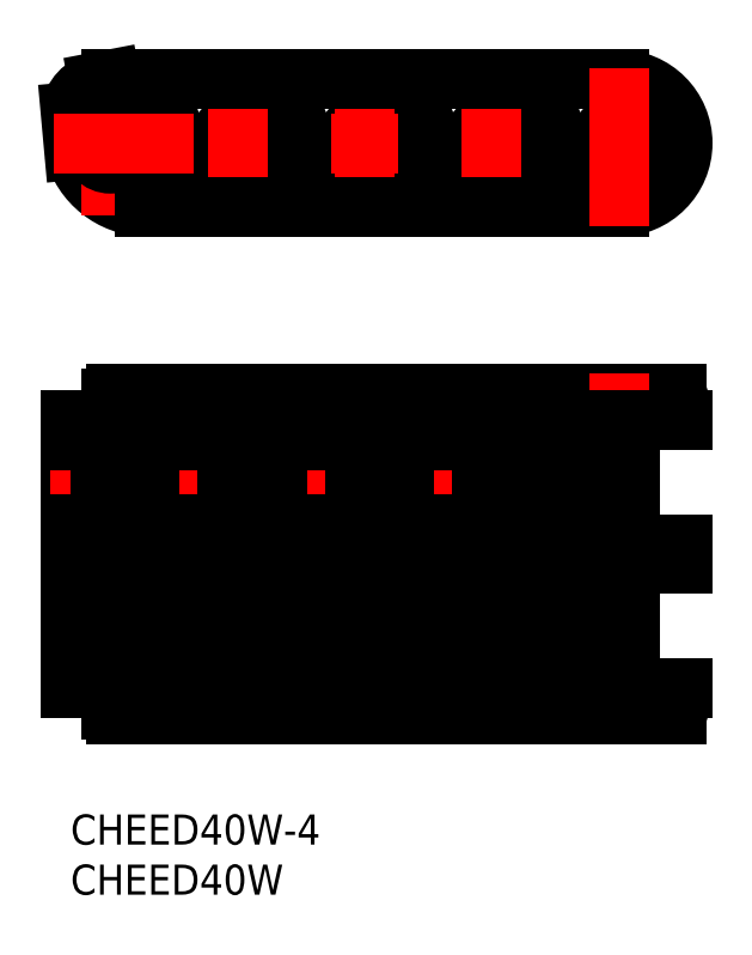
<metadata>
{"format":"dxf","ext":"dxf","renderer":"ezdxf+matplotlib","layout":"modelspace","background":"white","min_lineweight":24,"dpi":150}
</metadata>
<code>
0
SECTION
2
ENTITIES
0
INSERT
8
MSM_CONTINUOUS
2
*U11
10
0
20
0
30
0
0
INSERT
8
MSM_CONTINUOUS
2
*U12
10
0
20
0
30
0
0
LINE
8
MSM_CONTINUOUS
10
0
20
39.4
30
0
11
0
21
27
31
0
0
LINE
8
MSM_CONTINUOUS
10
12.7
20
39.4
30
0
11
12.7
21
27
31
0
0
LINE
8
MSM_CENTER
10
4
20
8
30
0
11
4
21
44
31
0
0
LINE
8
MSM_CENTER
10
16.7
20
8
30
0
11
16.7
21
44
31
0
0
LINE
8
MSM_CENTER
10
29.4
20
8
30
0
11
29.4
21
44
31
0
0
LINE
8
MSM_CONTINUOUS
10
12.7
20
27
30
0
11
16.7
21
27
31
0
0
LINE
8
MSM_CONTINUOUS
10
4
20
27
30
0
11
4
21
25
31
0
0
LINE
8
MSM_CONTINUOUS
10
0
20
27
30
0
11
4
21
27
31
0
0
LINE
8
MSM_CONTINUOUS
10
16.7
20
27
30
0
11
16.7
21
25
31
0
0
LINE
8
MSM_CONTINUOUS
10
12.7
20
39.4
30
0
11
16.7
21
39.4
31
0
0
LINE
8
MSM_CONTINUOUS
10
4
20
39.4
30
0
11
4
21
41.5
31
0
0
LINE
8
MSM_CONTINUOUS
10
-2e-16
20
39.4
30
0
11
4
21
39.4
31
0
0
LINE
8
MSM_CONTINUOUS
10
16.7
20
39.4
30
0
11
16.7
21
41.5
31
0
0
ARC
8
MSM_CONTINUOUS
10
42.1
20
67.01
30
0
40
6.35
50
270
51
90
0
ARC
8
MSM_CONTINUOUS
10
3.515
20
69.66
30
0
40
3.545
50
101.9
51
172.6
0
ARC
8
MSM_CONTINUOUS
10
29.4
20
67.01
30
0
40
6.35
50
270
51
90
0
ARC
8
MSM_CONTINUOUS
10
16.7
20
67.01
30
0
40
6.35
50
270
51
90
0
ARC
8
MSM_CONTINUOUS
10
4
20
67.01
30
0
40
6.35
50
359.5
51
76.34
0
ARC
8
MSM_CONTINUOUS
10
7.689
20
68.25
30
0
40
7.595
50
194.8
51
268.2
0
ARC
8
MSM_CONTINUOUS
10
4
20
67.01
30
0
40
6.35
50
76.34
51
90
0
LINE
8
MSM_CENTER
10
4
20
59.79
30
0
11
4
21
75.36
31
0
0
LINE
8
MSM_CONTINUOUS
10
-2.84e-14
20
70.12
30
0
11
0.3461
21
66.31
31
0
0
LINE
8
MSM_CONTINUOUS
10
10.35
20
66.96
30
0
11
10.35
21
60.66
31
0
0
LINE
8
MSM_CONTINUOUS
10
4
20
73.36
30
0
11
2.783
21
73.13
31
0
0
ARC
8
MSM_CONTINUOUS
10
16.7
20
66.96
30
0
40
2
50
55.59
51
304.4
0
LINE
8
MSM_CONTINUOUS
10
17.83
20
68.61
30
0
11
17.83
21
65.31
31
0
0
ARC
8
MSM_CONTINUOUS
10
29.4
20
66.96
30
0
40
2
50
55.59
51
304.4
0
LINE
8
MSM_CONTINUOUS
10
30.53
20
68.61
30
0
11
30.53
21
65.31
31
0
0
ARC
8
MSM_CONTINUOUS
10
42.1
20
66.96
30
0
40
2
50
55.59
51
304.4
0
LINE
8
MSM_CONTINUOUS
10
43.23
20
68.61
30
0
11
43.23
21
65.31
31
0
0
CIRCLE
8
MSM_CONTINUOUS
10
4
20
66.96
30
0
40
2
0
LINE
8
MSM_CENTER
10
16.7
20
58.66
30
0
11
16.7
21
75.36
31
0
0
LINE
8
MSM_CENTER
10
29.4
20
58.66
30
0
11
29.4
21
75.36
31
0
0
LINE
8
MSM_CENTER
10
42.1
20
58.66
30
0
11
42.1
21
75.36
31
0
0
LINE
8
MSM_CONTINUOUS
10
7.452
20
60.66
30
0
11
54.8
21
60.66
31
0
0
LINE
8
MSM_CONTINUOUS
10
54.8
20
73.36
30
0
11
4
21
73.36
31
0
0
LINE
8
MSM_CENTER
10
-2
20
26
30
0
11
63.15
21
26
31
0
0
LINE
8
MSM_CONTINUOUS
10
38.1
20
39.4
30
0
11
38.1
21
27
31
0
0
LINE
8
MSM_CENTER
10
42.1
20
8
30
0
11
42.1
21
44
31
0
0
LINE
8
MSM_CONTINUOUS
10
38.1
20
27
30
0
11
42.1
21
27
31
0
0
LINE
8
MSM_CONTINUOUS
10
38.1
20
39.4
30
0
11
42.1
21
39.4
31
0
0
LINE
8
MSM_CONTINUOUS
10
25.4
20
27
30
0
11
29.4
21
27
31
0
0
LINE
8
MSM_CONTINUOUS
10
25.4
20
39.4
30
0
11
25.4
21
27
31
0
0
LINE
8
MSM_CONTINUOUS
10
25.4
20
39.4
30
0
11
29.4
21
39.4
31
0
0
LINE
8
MSM_CONTINUOUS
10
29.4
20
39.4
30
0
11
29.4
21
41.5
31
0
0
LINE
8
MSM_CENTER
10
63.15
20
66.96
30
0
11
-1.721
21
66.96
31
0
0
LINE
8
MSM_CONTINUOUS
10
35.75
20
67.01
30
0
11
35.75
21
60.66
31
0
0
LINE
8
MSM_CONTINUOUS
10
23.05
20
67.01
30
0
11
23.05
21
60.66
31
0
0
LINE
8
MSM_CENTER
10
-2
20
18.8
30
0
11
56.8
21
18.8
31
0
0
LINE
8
MSM_CENTER
10
-2
20
33.2
30
0
11
56.8
21
33.2
31
0
0
LINE
8
MSM_CONTINUOUS
10
29.4
20
27
30
0
11
29.4
21
25
31
0
0
LINE
8
MSM_CONTINUOUS
10
33.34
20
37.38
30
0
11
33.34
21
29.03
31
0
0
LINE
8
MSM_CONTINUOUS
10
0
20
37.38
30
0
11
46.04
21
37.38
31
0
0
LINE
8
MSM_CONTINUOUS
10
0
20
29.03
30
0
11
46.04
21
29.03
31
0
0
ARC
8
MSM_CONTINUOUS
10
29.9
20
41.5
30
0
40
0.5
50
90
51
180
0
ARC
8
MSM_CONTINUOUS
10
17.2
20
41.5
30
0
40
0.5
50
90
51
180
0
ARC
8
MSM_CONTINUOUS
10
4.5
20
41.5
30
0
40
0.5
50
90
51
180
0
LINE
8
MSM_CONTINUOUS
10
4.5
20
42
30
0
11
60.59
21
42
31
0
0
LINE
8
MSM_CONTINUOUS
10
20.64
20
37.38
30
0
11
20.64
21
29.03
31
0
0
LINE
8
MSM_CONTINUOUS
10
7.94
20
37.38
30
0
11
7.94
21
29.03
31
0
0
LINE
8
MSM_CONTINUOUS
10
0
20
12.6
30
0
11
0
21
25
31
0
0
LINE
8
MSM_CONTINUOUS
10
12.7
20
12.6
30
0
11
12.7
21
25
31
0
0
LINE
8
MSM_CONTINUOUS
10
12.7
20
25
30
0
11
16.7
21
25
31
0
0
LINE
8
MSM_CONTINUOUS
10
0
20
25
30
0
11
4
21
25
31
0
0
LINE
8
MSM_CONTINUOUS
10
38.1
20
12.6
30
0
11
38.1
21
25
31
0
0
LINE
8
MSM_CONTINUOUS
10
38.1
20
25
30
0
11
42.1
21
25
31
0
0
LINE
8
MSM_CONTINUOUS
10
25.4
20
25
30
0
11
29.4
21
25
31
0
0
LINE
8
MSM_CONTINUOUS
10
25.4
20
12.6
30
0
11
25.4
21
25
31
0
0
LINE
8
MSM_CONTINUOUS
10
33.34
20
14.62
30
0
11
33.34
21
22.97
31
0
0
LINE
8
MSM_CONTINUOUS
10
0
20
14.62
30
0
11
46.04
21
14.62
31
0
0
LINE
8
MSM_CONTINUOUS
10
0
20
22.97
30
0
11
46.04
21
22.97
31
0
0
LINE
8
MSM_CONTINUOUS
10
20.64
20
14.62
30
0
11
20.64
21
22.97
31
0
0
LINE
8
MSM_CONTINUOUS
10
7.94
20
14.62
30
0
11
7.94
21
22.97
31
0
0
LINE
8
MSM_CONTINUOUS
10
3
20
35.2
30
0
11
5
21
35.2
31
0
0
LINE
8
MSM_CONTINUOUS
10
3
20
31.2
30
0
11
5
21
31.2
31
0
0
LINE
8
MSM_CONTINUOUS
10
5
20
31.2
30
0
11
5
21
35.2
31
0
0
LINE
8
MSM_CONTINUOUS
10
3
20
31.2
30
0
11
3
21
35.2
31
0
0
LINE
8
MSM_CONTINUOUS
10
15.7
20
31.2
30
0
11
15.7
21
35.2
31
0
0
LINE
8
MSM_CONTINUOUS
10
17.7
20
31.2
30
0
11
17.7
21
35.2
31
0
0
LINE
8
MSM_CONTINUOUS
10
15.7
20
31.2
30
0
11
17.7
21
31.2
31
0
0
LINE
8
MSM_CONTINUOUS
10
15.7
20
35.2
30
0
11
17.7
21
35.2
31
0
0
LINE
8
MSM_CONTINUOUS
10
28.4
20
31.2
30
0
11
28.4
21
35.2
31
0
0
LINE
8
MSM_CONTINUOUS
10
30.4
20
31.2
30
0
11
30.4
21
35.2
31
0
0
LINE
8
MSM_CONTINUOUS
10
28.4
20
31.2
30
0
11
30.4
21
31.2
31
0
0
LINE
8
MSM_CONTINUOUS
10
28.4
20
35.2
30
0
11
30.4
21
35.2
31
0
0
LINE
8
MSM_CONTINUOUS
10
3
20
20.8
30
0
11
3
21
16.8
31
0
0
LINE
8
MSM_CONTINUOUS
10
5
20
20.8
30
0
11
5
21
16.8
31
0
0
LINE
8
MSM_CONTINUOUS
10
15.7
20
20.8
30
0
11
15.7
21
16.8
31
0
0
LINE
8
MSM_CONTINUOUS
10
3
20
20.8
30
0
11
5
21
20.8
31
0
0
LINE
8
MSM_CONTINUOUS
10
3
20
16.8
30
0
11
5
21
16.8
31
0
0
LINE
8
MSM_CONTINUOUS
10
17.7
20
20.8
30
0
11
17.7
21
16.8
31
0
0
LINE
8
MSM_CONTINUOUS
10
15.7
20
20.8
30
0
11
17.7
21
20.8
31
0
0
LINE
8
MSM_CONTINUOUS
10
15.7
20
16.8
30
0
11
17.7
21
16.8
31
0
0
LINE
8
MSM_CONTINUOUS
10
28.4
20
20.8
30
0
11
28.4
21
16.8
31
0
0
LINE
8
MSM_CONTINUOUS
10
30.4
20
20.8
30
0
11
30.4
21
16.8
31
0
0
LINE
8
MSM_CONTINUOUS
10
28.4
20
20.8
30
0
11
30.4
21
20.8
31
0
0
LINE
8
MSM_CONTINUOUS
10
28.4
20
16.8
30
0
11
30.4
21
16.8
31
0
0
LINE
8
MSM_CONTINUOUS
10
48.45
20
67.01
30
0
11
48.45
21
60.66
31
0
0
ARC
8
MSM_CONTINUOUS
10
54.8
20
67.01
30
0
40
6.35
50
270
51
90
0
ARC
8
MSM_CONTINUOUS
10
54.8
20
66.96
30
0
40
2
50
55.59
51
304.4
0
LINE
8
MSM_CONTINUOUS
10
55.93
20
68.61
30
0
11
55.93
21
65.31
31
0
0
LINE
8
MSM_CENTER
10
54.8
20
58.66
30
0
11
54.8
21
75.36
31
0
0
LINE
8
MSM_CONTINUOUS
10
42.1
20
39.4
30
0
11
42.1
21
41.5
31
0
0
ARC
8
MSM_CONTINUOUS
10
42.6
20
41.5
30
0
40
0.5
50
90
51
180
0
LINE
8
MSM_CONTINUOUS
10
50.8
20
39.4
30
0
11
50.8
21
27
31
0
0
LINE
8
MSM_CONTINUOUS
10
61.15
20
25
30
0
11
61.15
21
27
31
0
0
LINE
8
MSM_CONTINUOUS
10
50.8
20
27
30
0
11
61.15
21
27
31
0
0
ARC
8
MSM_CONTINUOUS
10
54.8
20
39.4
30
0
40
6.35
50
0
51
24.17
0
LINE
8
MSM_CONTINUOUS
10
50.8
20
39.4
30
0
11
61.15
21
39.4
31
0
0
LINE
8
MSM_CONTINUOUS
10
50.8
20
12.6
30
0
11
50.8
21
25
31
0
0
LINE
8
MSM_CONTINUOUS
10
50.8
20
25
30
0
11
61.15
21
25
31
0
0
ARC
8
MSM_CONTINUOUS
10
54.8
20
12.6
30
0
40
6.35
50
335.8
51
0
0
LINE
8
MSM_CONTINUOUS
10
50.8
20
12.6
30
0
11
61.15
21
12.6
31
0
0
LINE
8
MSM_CONTINUOUS
10
42.1
20
27
30
0
11
42.1
21
25
31
0
0
LINE
8
MSM_CONTINUOUS
10
46.04
20
37.38
30
0
11
46.04
21
29.03
31
0
0
LINE
8
MSM_CONTINUOUS
10
46.04
20
14.63
30
0
11
46.04
21
22.98
31
0
0
LINE
8
MSM_CONTINUOUS
10
41.1
20
31.2
30
0
11
41.1
21
35.2
31
0
0
LINE
8
MSM_CONTINUOUS
10
43.1
20
31.2
30
0
11
43.1
21
35.2
31
0
0
LINE
8
MSM_CONTINUOUS
10
41.1
20
31.2
30
0
11
43.1
21
31.2
31
0
0
LINE
8
MSM_CONTINUOUS
10
41.1
20
35.2
30
0
11
43.1
21
35.2
31
0
0
LINE
8
MSM_CONTINUOUS
10
41.1
20
20.8
30
0
11
41.1
21
16.8
31
0
0
LINE
8
MSM_CONTINUOUS
10
43.1
20
20.8
30
0
11
43.1
21
16.8
31
0
0
LINE
8
MSM_CONTINUOUS
10
41.1
20
20.8
30
0
11
43.1
21
20.8
31
0
0
LINE
8
MSM_CONTINUOUS
10
41.1
20
16.8
30
0
11
43.1
21
16.8
31
0
0
LINE
8
MSM_CENTER
10
54.8
20
8
30
0
11
54.8
21
44
31
0
0
LINE
8
MSM_CONTINUOUS
10
4
20
12.6
30
0
11
4
21
10.5
31
0
0
LINE
8
MSM_CONTINUOUS
10
16.7
20
12.6
30
0
11
16.7
21
10.5
31
0
0
LINE
8
MSM_CONTINUOUS
10
29.4
20
12.6
30
0
11
29.4
21
10.5
31
0
0
ARC
8
MSM_CONTINUOUS
10
29.9
20
10.5
30
0
40
0.5
50
180
51
270
0
ARC
8
MSM_CONTINUOUS
10
17.2
20
10.5
30
0
40
0.5
50
180
51
270
0
ARC
8
MSM_CONTINUOUS
10
4.5
20
10.5
30
0
40
0.5
50
180
51
270
0
LINE
8
MSM_CONTINUOUS
10
42.1
20
12.6
30
0
11
42.1
21
10.5
31
0
0
ARC
8
MSM_CONTINUOUS
10
42.6
20
10.5
30
0
40
0.5
50
180
51
270
0
LINE
8
MSM_CONTINUOUS
10
25.4
20
12.6
30
0
11
29.4
21
12.6
31
0
0
LINE
8
MSM_CONTINUOUS
10
38.1
20
12.6
30
0
11
42.1
21
12.6
31
0
0
LINE
8
MSM_CONTINUOUS
10
-2e-16
20
12.6
30
0
11
4
21
12.6
31
0
0
LINE
8
MSM_CONTINUOUS
10
12.7
20
12.6
30
0
11
16.7
21
12.6
31
0
0
LINE
8
MSM_CONTINUOUS
10
4.5
20
10
30
0
11
60.59
21
10
31
0
0
LINE
8
MSM_CONTINUOUS
10
52.8
20
39.4
30
0
11
52.8
21
27
31
0
0
LINE
8
MSM_CONTINUOUS
10
55.93
20
39.4
30
0
11
55.93
21
27
31
0
0
LINE
8
MSM_CONTINUOUS
10
52.8
20
25
30
0
11
52.8
21
12.6
31
0
0
LINE
8
MSM_CONTINUOUS
10
55.93
20
25
30
0
11
55.93
21
12.6
31
0
0
ENDSEC
0
EOF

</code>
